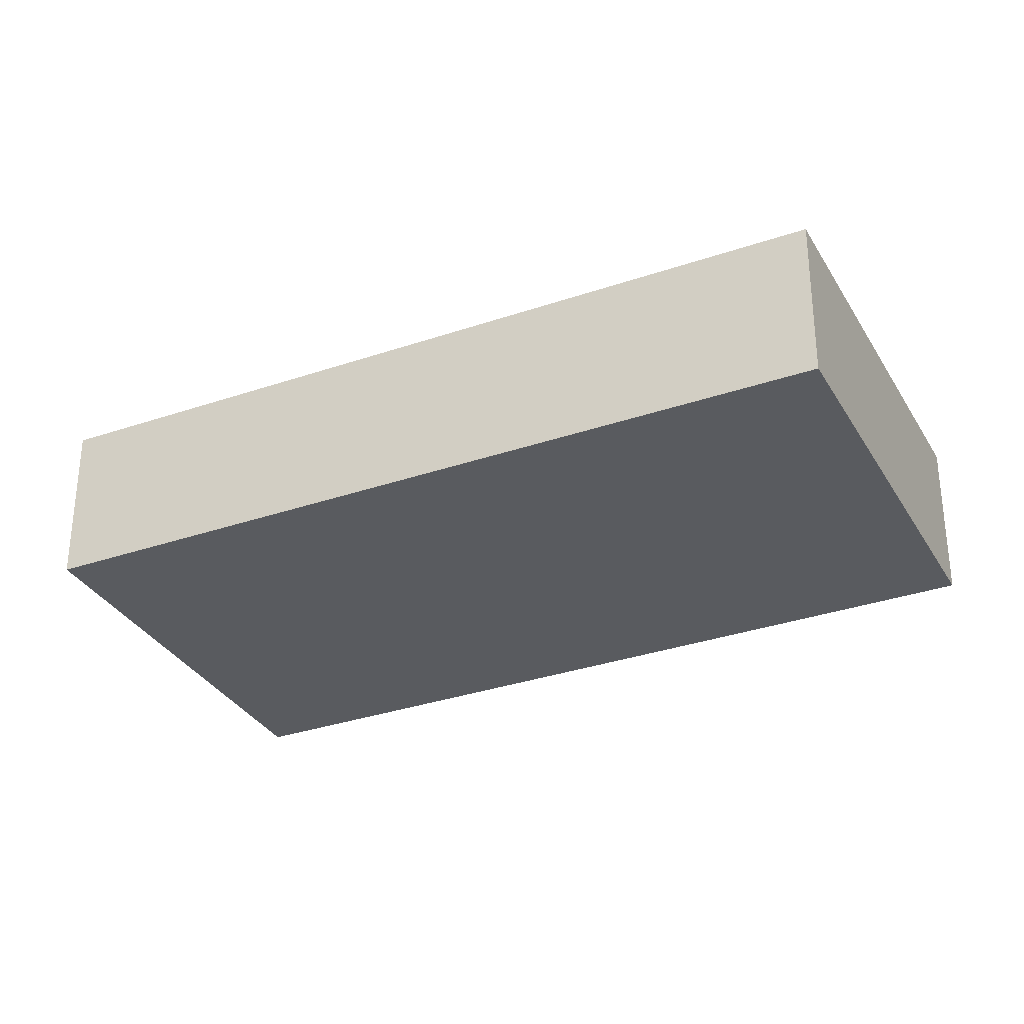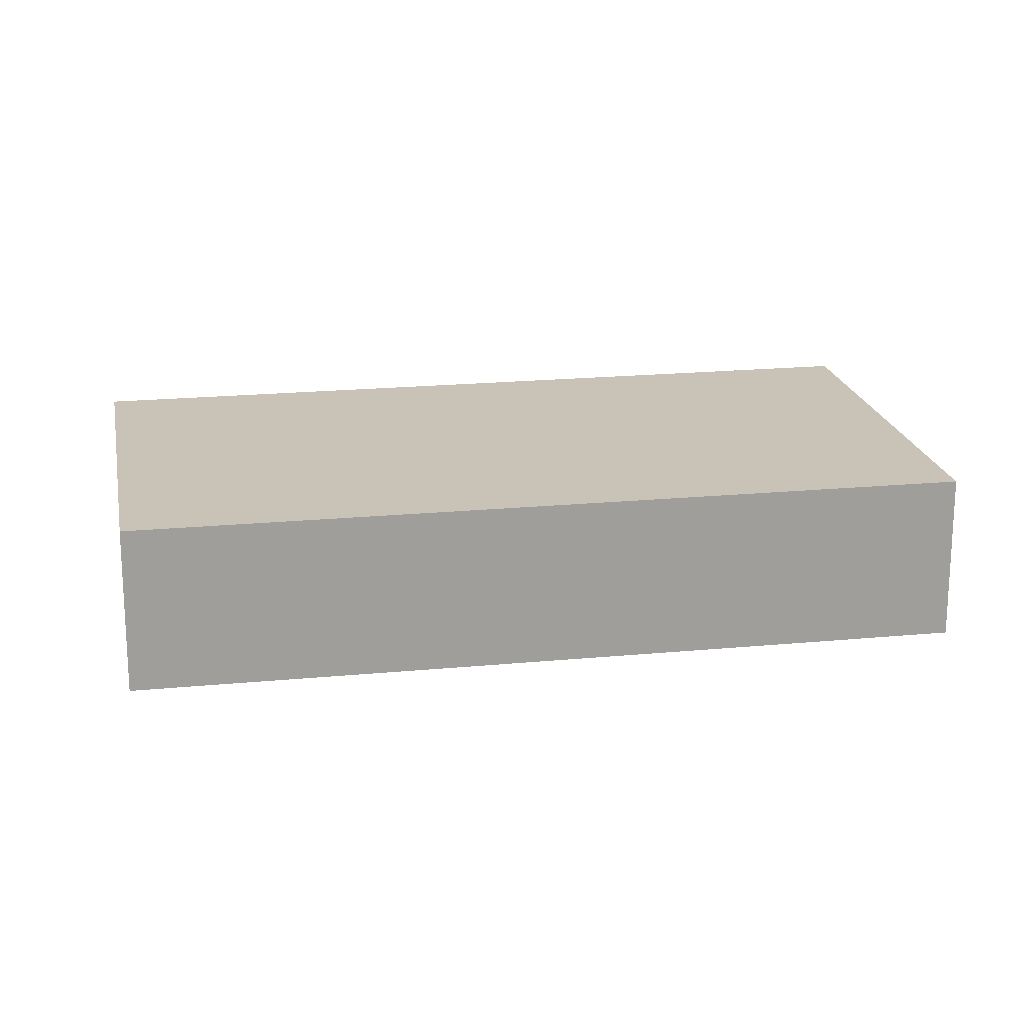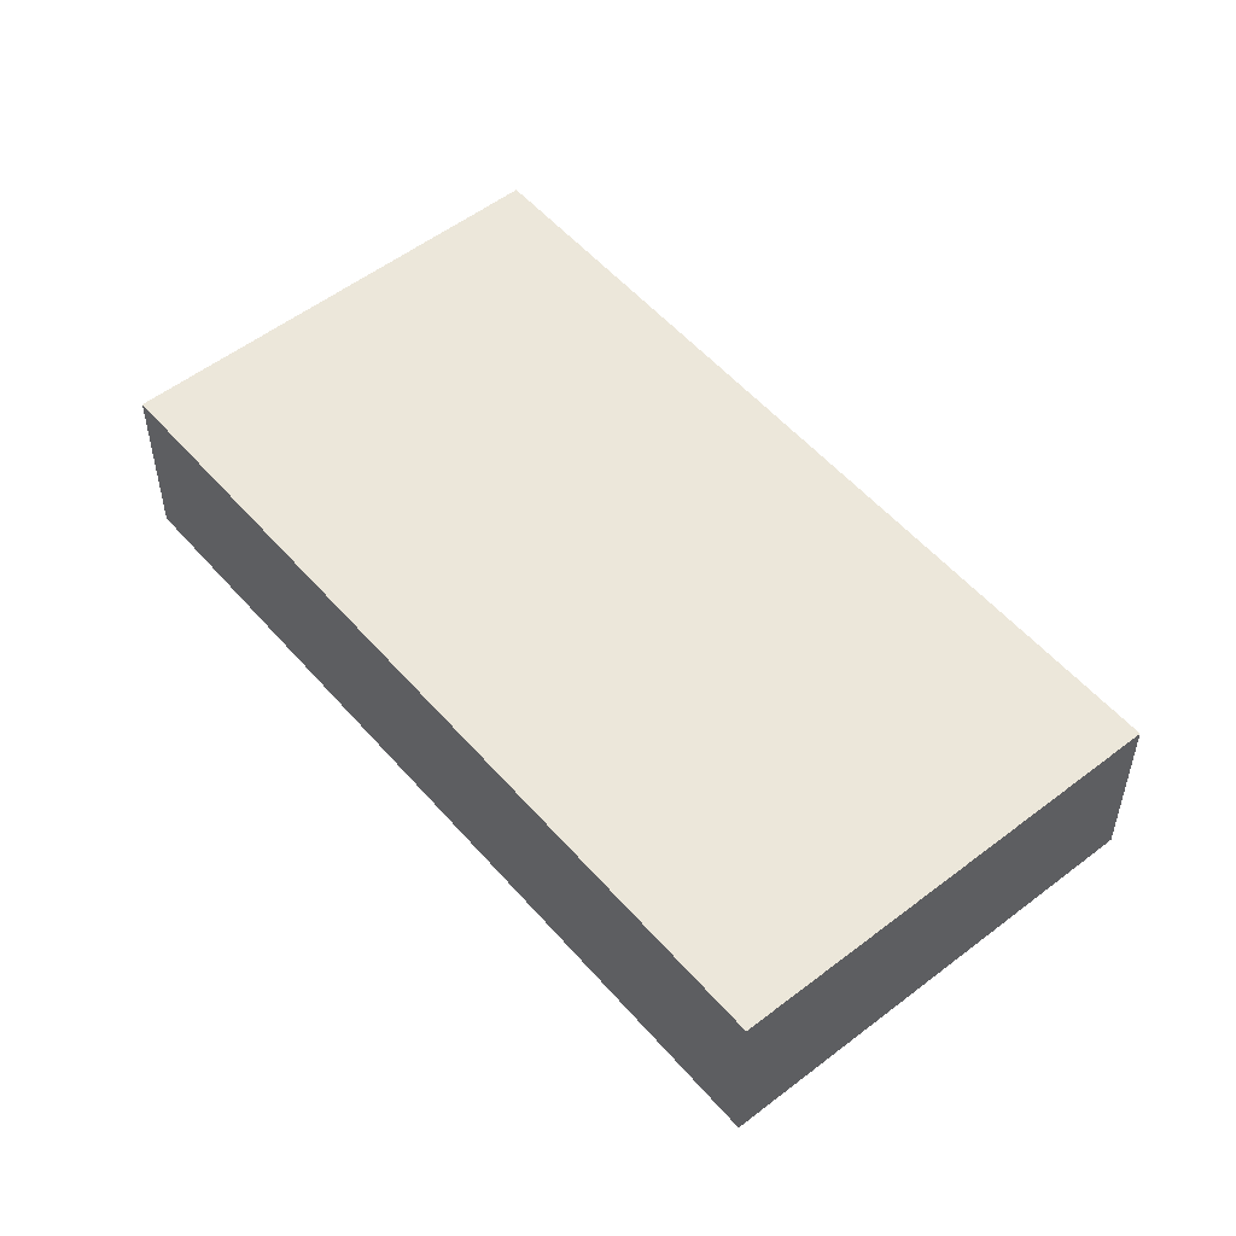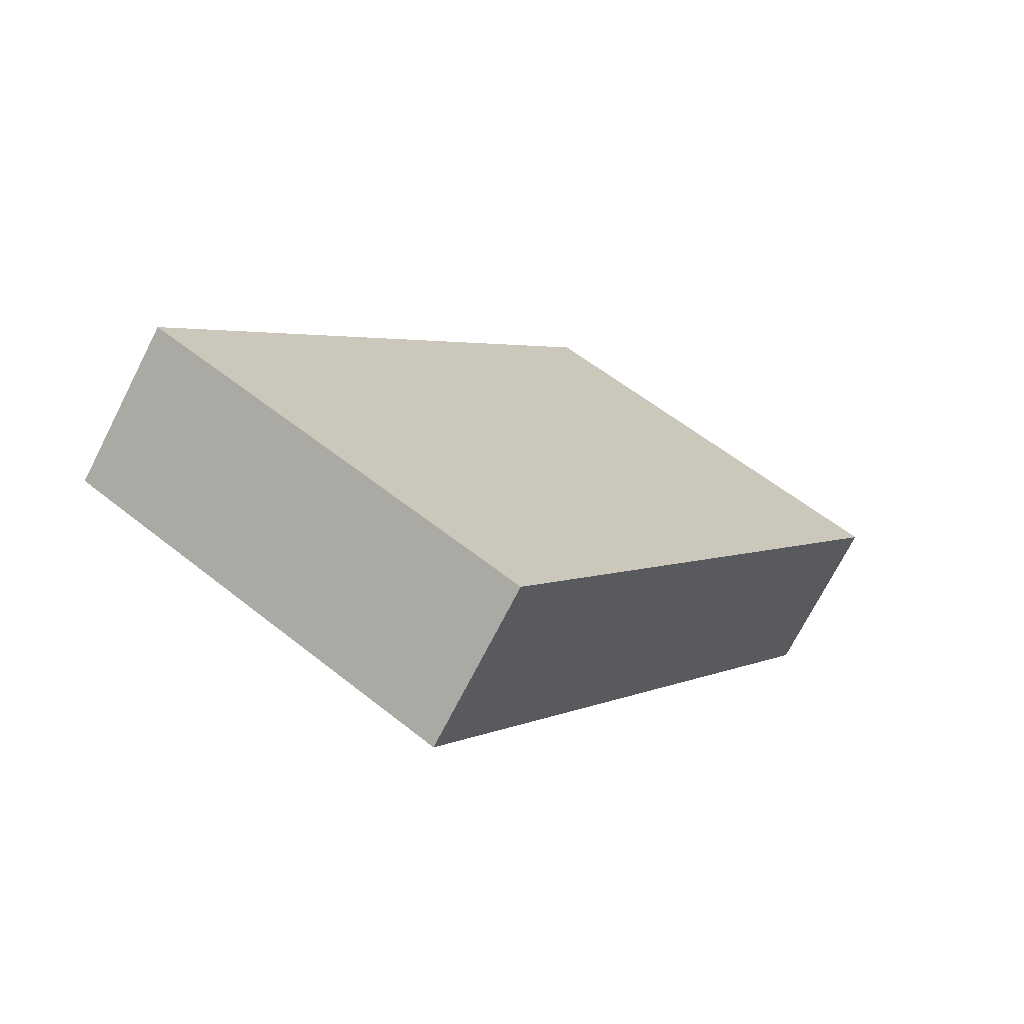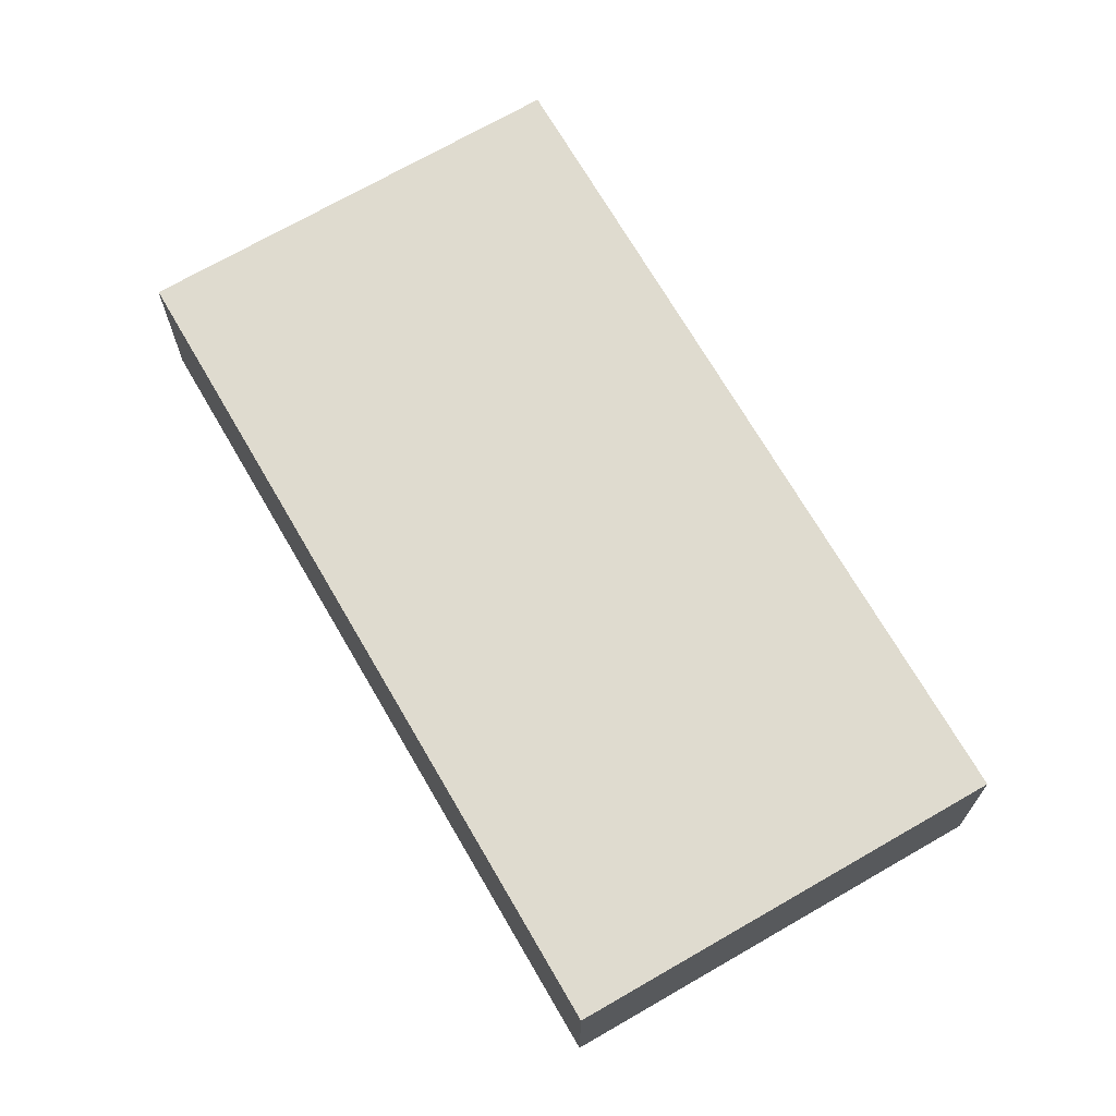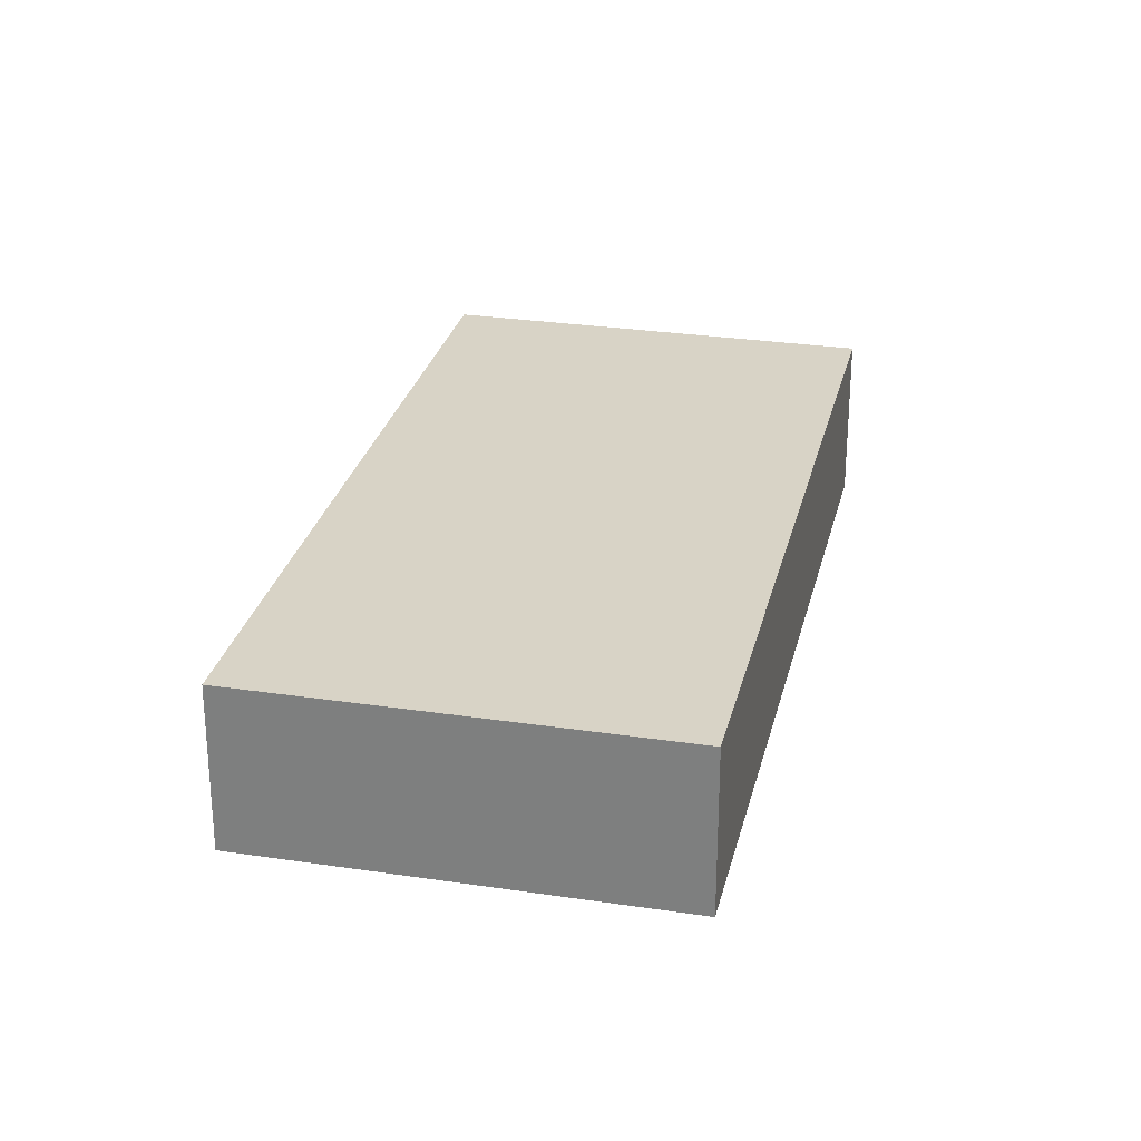
<metadata>
{"format":"obj","ext":"obj","renderer":"f3d","projection":"perspective","resolution":1024,"background":"white","views":[{"elev":-32.4,"azim":147.3,"up":"+Y"},{"elev":19.5,"azim":111.5,"up":"+Y"},{"elev":53.1,"azim":172.0,"up":"+Y"},{"elev":-71.7,"azim":-27.0,"up":"+Z"},{"elev":70.3,"azim":-178.4,"up":"+Y"},{"elev":27.9,"azim":44.6,"up":"+Y"}]}
</metadata>
<code>
v  5.116 2.277 -3.15
v  6.052 2.277 9.794
v  11.16 2.277 6.638
v  0 2.277 1.394e-16
v  11.16 -4.065e-16 6.638
v  5.116 1.929e-16 -3.15
v  0 0 0
v  6.052 -5.997e-16 9.794
g defaultobject
f 1 2 3
f 2 1 4
f 5 1 3
f 1 5 6
f 6 4 1
f 4 6 7
f 7 2 4
f 2 7 8
f 8 3 2
f 3 8 5
f 8 6 5
f 6 8 7

</code>
